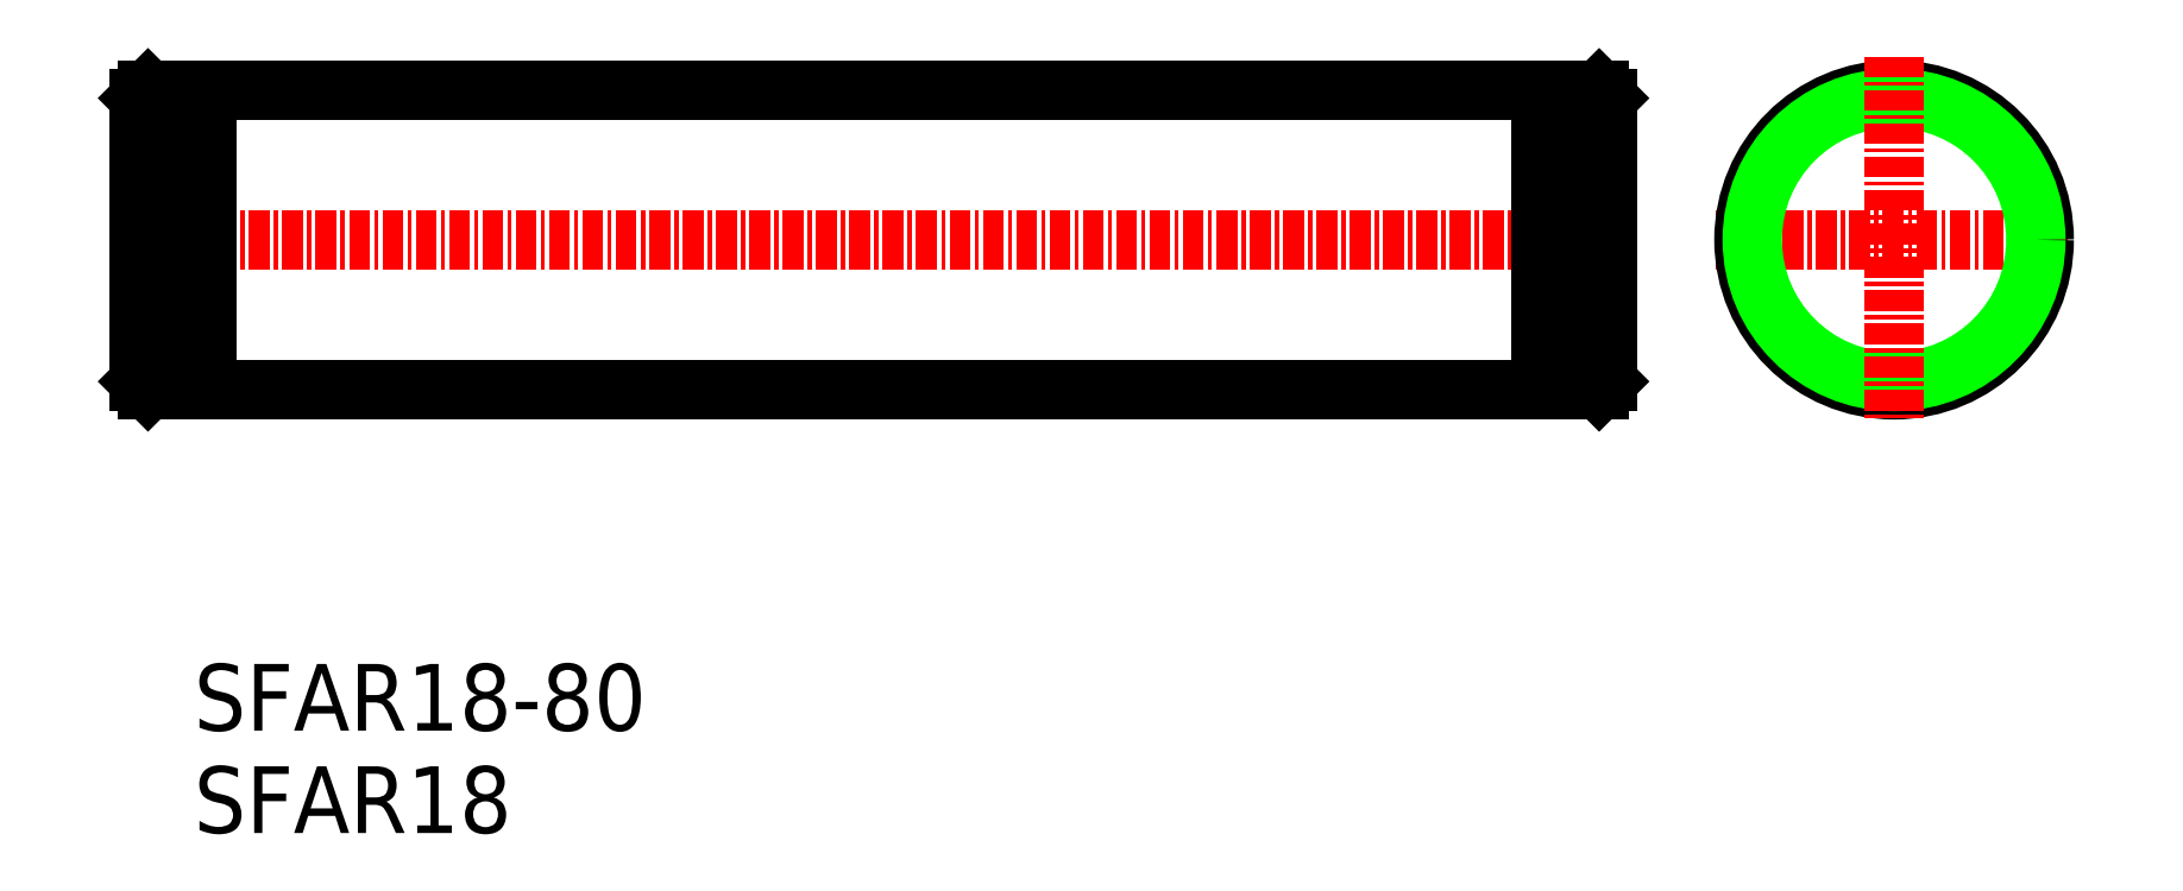
<metadata>
{"format":"dxf","ext":"dxf","renderer":"ezdxf+matplotlib","layout":"modelspace","background":"white","min_lineweight":24,"dpi":150}
</metadata>
<code>
0
SECTION
2
ENTITIES
0
LINE
8
0
10
347.5
20
97.55
30
0
11
267.5
21
97.55
31
0
0
LINE
8
0
10
267.5
20
115.5
30
0
11
347.5
21
115.5
31
0
0
LINE
8
CENTER
10
262.1
20
106.5
30
0
11
353.5
21
106.5
31
0
0
TEXT
8
0
10
266.8
20
70.96
30
0
40
4
1
SFAR18
0
TEXT
8
0
10
266.8
20
77.1
30
0
40
4
1
SFAR18-80
0
LINE
8
0
10
264
20
97.55
30
0
11
264
21
115.5
31
0
0
LINE
8
0
10
263.5
20
98.05
30
0
11
263.5
21
115
31
0
0
LINE
8
0
10
267.5
20
115.5
30
0
11
267.5
21
97.55
31
0
0
LINE
8
0
10
266.2
20
115.5
30
0
11
266.2
21
97.55
31
0
0
LINE
8
0
10
264
20
97.55
30
0
11
266.2
21
97.55
31
0
0
LINE
8
0
10
264
20
97.55
30
0
11
263.5
21
98.05
31
0
0
LINE
8
0
10
266.2
20
98.05
30
0
11
267.5
21
98.05
31
0
0
LINE
8
0
10
264
20
115.5
30
0
11
266.2
21
115.5
31
0
0
LINE
8
0
10
264
20
115.5
30
0
11
263.5
21
115
31
0
0
LINE
8
0
10
266.2
20
115
30
0
11
267.5
21
115
31
0
0
LINE
8
CENTER
10
358.1
20
106.5
30
0
11
379.2
21
106.5
31
0
0
CIRCLE
8
0
10
368.7
20
106.5
30
0
40
9
0
CIRCLE
8
0
10
368.7
20
106.5
30
0
40
8.5
0
LINE
8
CENTER
10
368.7
20
117.5
30
0
11
368.7
21
95.86
31
0
0
LINE
8
0
10
351
20
97.55
30
0
11
351
21
115.5
31
0
0
LINE
8
0
10
351.5
20
98.05
30
0
11
351.5
21
115
31
0
0
LINE
8
0
10
348.9
20
97.55
30
0
11
348.9
21
115.5
31
0
0
LINE
8
0
10
347.5
20
97.55
30
0
11
347.5
21
115.5
31
0
0
LINE
8
0
10
348.9
20
98.05
30
0
11
347.5
21
98.05
31
0
0
LINE
8
0
10
351
20
97.55
30
0
11
351.5
21
98.05
31
0
0
LINE
8
0
10
351
20
97.55
30
0
11
348.9
21
97.55
31
0
0
LINE
8
0
10
348.9
20
115
30
0
11
347.5
21
115
31
0
0
LINE
8
0
10
351
20
115.5
30
0
11
351.5
21
115
31
0
0
LINE
8
0
10
351
20
115.5
30
0
11
348.9
21
115.5
31
0
0
ENDSEC
0
EOF

</code>
